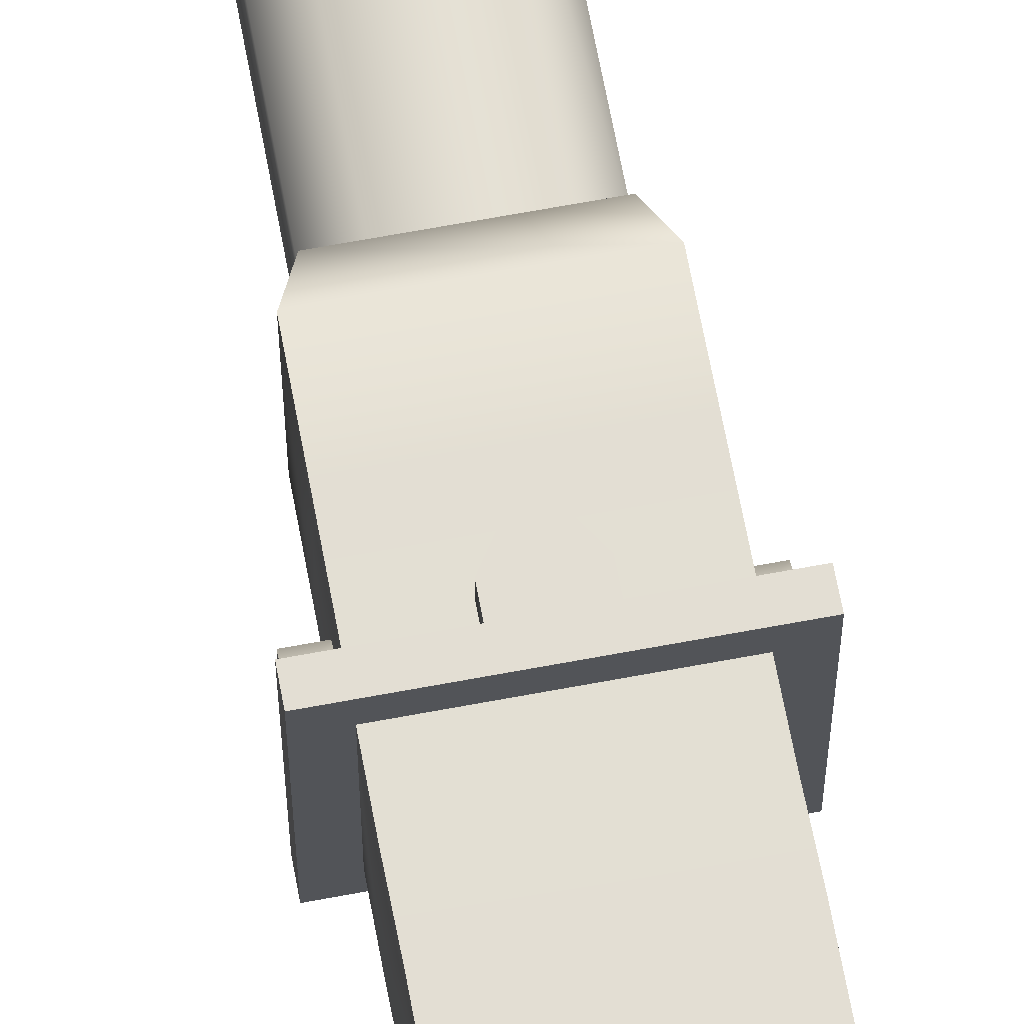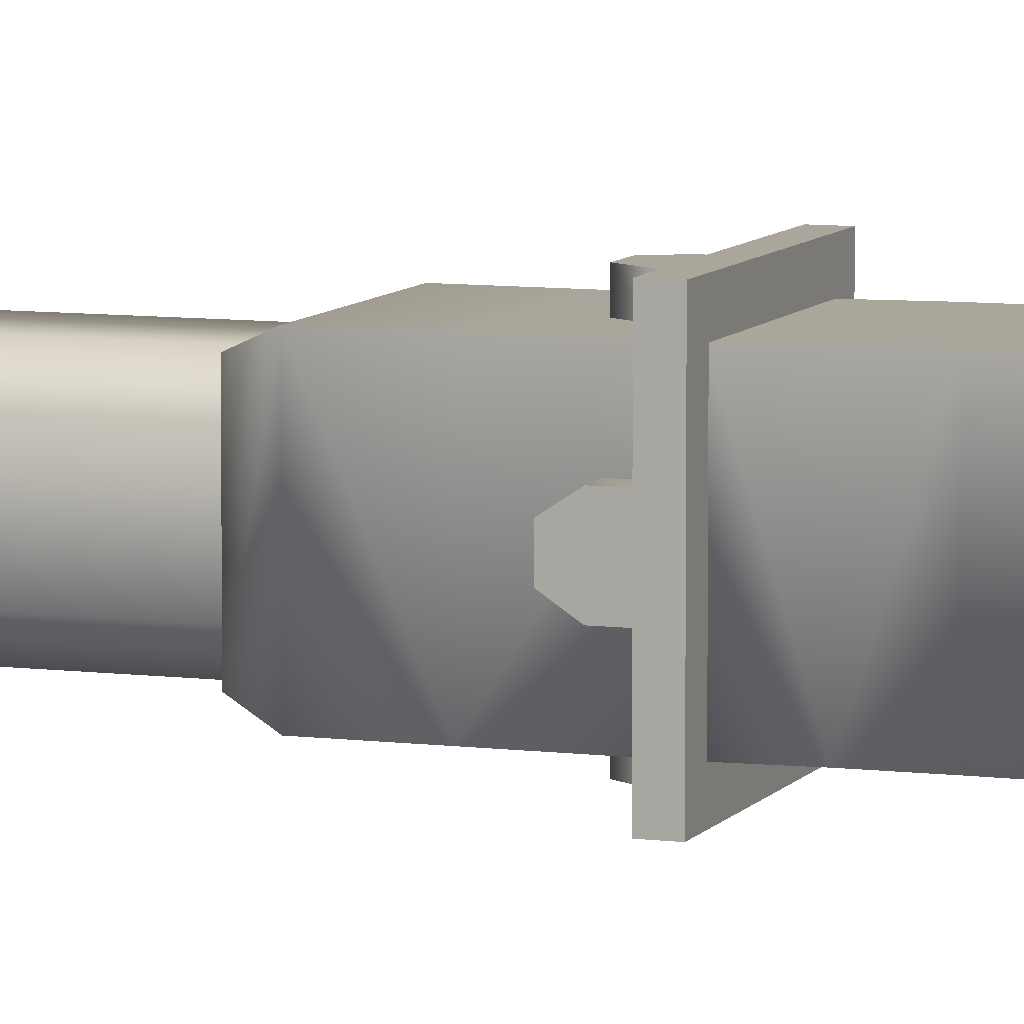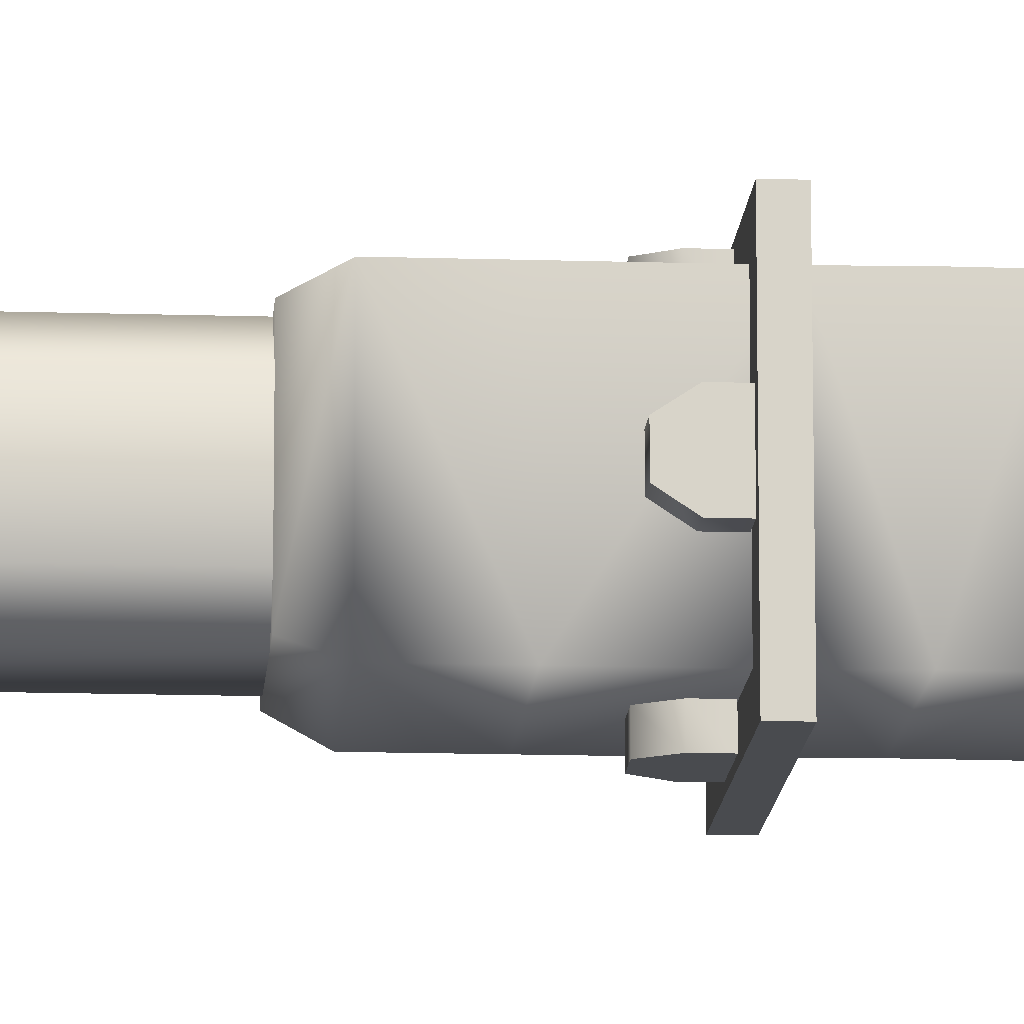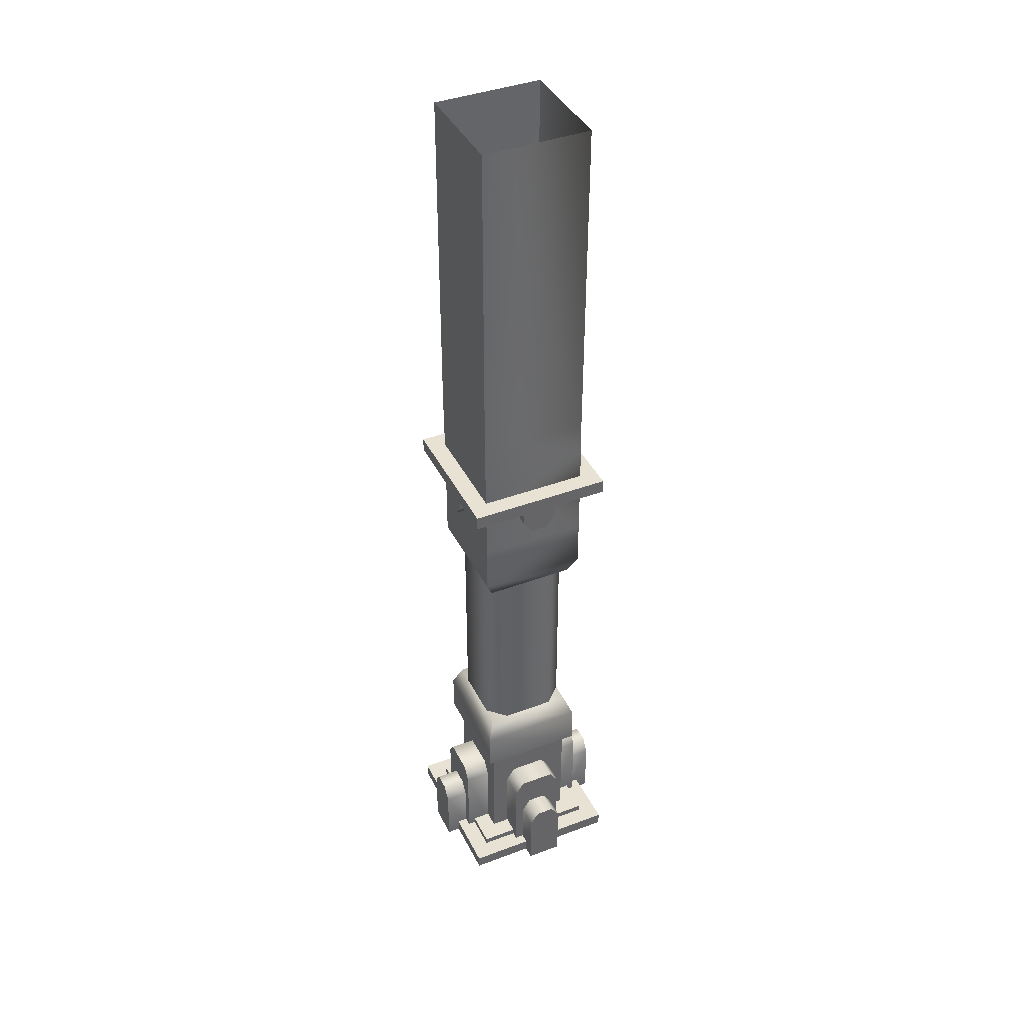
<metadata>
{"format":"obj","ext":"obj","renderer":"f3d","projection":"perspective","resolution":1024,"background":"white","views":[{"elev":67.3,"azim":169.4,"up":"+Z"},{"elev":8.0,"azim":109.8,"up":"+Z"},{"elev":-14.2,"azim":86.0,"up":"+Z"},{"elev":40.6,"azim":65.3,"up":"+Y"}]}
</metadata>
<code>
g aterroom_column
v -120 1289 -119
v 120 1289 -119
v 120 1213 -120
v -120 1213 -120
v 120 1289 -119
v 120 1289 121
v 120 1213 120
v 120 1213 -120
v 120 1289 121
v -120 1289 121
v -120 1213 120
v 120 1213 120
v -120 1289 121
v -120 1289 -119
v -120 1213 -120
v -120 1213 120
v -152.3 1153 -40
v -120 1153 -40
v -120 1122 -20
v -152.3 1153 40
v -120 1153 40
v -120 1183 40
v 180 31.19 -180
v 140 31.19 -140
v 140 31.19 140
v 180 31.19 180
v 120 1153 40
v 152.3 1153 40
v 152.3 1183 40
v 120 1122 20
v 152.3 1122 20
v 40 1183 152.4
v 20 1122 152.4
v 40 1153 152.4
v -152.4 167.6 20
v -152.4 167.6 -20
v -208.3 167.6 -20
v -208.3 167.6 20
v -152.4 137.3 40
v -152.4 167.6 20
v -208.3 167.6 20
v -208.3 137.3 40
v -152.4 0.7913 40
v -208.3 0.7913 40
v -152.4 137.3 -40
v -152.4 0.7913 -40
v -208.3 0.7913 -40
v -208.3 137.3 -40
v -152.4 167.6 -20
v -208.3 167.6 -20
v -97.55 213.1 60
v -97.55 243.4 40
v -156.8 243.4 40
v -156.8 213.1 60
v -97.55 243.4 40
v -97.55 243.4 -40
v -156.8 243.4 -40
v -156.8 243.4 40
v -97.55 243.4 -40
v -97.55 213.1 -60
v -156.8 213.1 -60
v -156.8 243.4 -40
v -97.55 213.1 -60
v -97.55 23.03 -60
v -156.8 23.03 -60
v -156.8 213.1 -60
v -97.55 23.03 60
v -97.55 213.1 60
v -156.8 213.1 60
v -156.8 23.03 60
v 60.15 213.1 97.69
v 40.15 243.4 97.69
v 40.15 243.4 156.9
v 60.14 213.1 156.9
v 40.15 243.4 97.69
v -39.85 243.4 97.69
v -39.85 243.4 156.9
v 40.15 243.4 156.9
v -39.85 243.4 97.69
v -59.85 213.1 97.69
v -59.85 213.1 156.9
v -39.85 243.4 156.9
v -59.85 213.1 97.69
v -59.85 23.03 97.69
v -59.85 23.03 156.9
v -59.85 213.1 156.9
v 60.15 23.03 97.69
v 60.15 213.1 97.69
v 60.14 213.1 156.9
v 60.14 23.03 156.9
v 20.15 167.6 152.6
v -19.85 167.6 152.6
v -19.85 167.6 208.5
v 20.15 167.6 208.5
v 40.14 137.3 152.6
v 20.15 167.6 152.6
v 20.15 167.6 208.5
v 40.15 137.3 208.5
v 40.14 0.7913 152.6
v 40.15 0.7913 208.5
v -39.85 137.3 152.6
v -39.86 0.7913 152.6
v -39.85 0.7913 208.5
v -39.85 137.3 208.5
v -19.85 167.6 152.6
v -19.85 167.6 208.5
v 157.1 243.4 40
v 97.84 243.4 40
v 97.84 213.1 60
v 157.1 213.1 60
v 157.1 243.4 -40
v 97.84 243.4 -40
v 97.84 243.4 40
v 157.1 243.4 40
v 157.1 213.1 -60
v 97.84 213.1 -60
v 97.84 243.4 -40
v 157.1 243.4 -40
v 157.1 23.03 -60
v 97.84 23.03 -60
v 97.84 213.1 -60
v 157.1 213.1 -60
v 157.1 213.1 60
v 97.84 213.1 60
v 97.84 23.03 60
v 157.1 23.03 60
v 152.7 167.6 20
v 208.6 167.6 20
v 208.6 167.6 -20
v 152.7 167.6 -20
v 152.7 137.3 40
v 208.6 137.3 40
v 208.6 167.6 20
v 152.7 167.6 20
v 152.7 0.7913 40
v 208.6 0.7913 40
v 152.7 137.3 -40
v 208.6 137.3 -40
v 208.6 0.7913 -40
v 152.7 0.7913 -40
v 152.7 167.6 -20
v 208.6 167.6 -20
v 60.15 213.1 -97.69
v 60.14 213.1 -156.9
v 40.15 243.4 -156.9
v 40.15 243.4 -97.69
v 40.15 243.4 -97.69
v 40.15 243.4 -156.9
v -39.85 243.4 -156.9
v -39.85 243.4 -97.69
v -39.85 243.4 -97.69
v -39.85 243.4 -156.9
v -59.85 213.1 -156.9
v -59.85 213.1 -97.69
v -59.85 213.1 -97.69
v -59.85 213.1 -156.9
v -59.85 23.03 -156.9
v -59.85 23.03 -97.69
v 60.15 23.03 -97.69
v 60.14 23.03 -156.9
v 60.14 213.1 -156.9
v 60.15 213.1 -97.69
v 20.15 167.6 -152.6
v 20.15 167.6 -208.5
v -19.85 167.6 -208.5
v -19.85 167.6 -152.6
v 40.14 137.3 -152.6
v 40.15 137.3 -208.5
v 20.15 167.6 -208.5
v 20.15 167.6 -152.6
v 40.14 0.7913 -152.6
v 40.15 0.7914 -208.5
v -39.85 137.3 -152.6
v -39.85 137.3 -208.5
v -39.85 0.7913 -208.5
v -39.86 0.7913 -152.6
v 180 0.8833 -180
v 180 31.19 -180
v 180 31.19 180
v 180 0.8833 180
v -19.85 167.6 -152.6
v -19.85 167.6 -208.5
v 20 1122 -120
v 20 1122 -152.4
v 40 1153 -152.4
v -40 1153 152.4
v 140 46.35 140
v 140 46.35 -140
v 100 46.35 -100
v 100 46.35 100
v -100 46.35 100
v -140 46.35 140
v 152.3 1183 -40
v 152.3 1122 -20
v 152.3 1153 -40
v 152.3 1153 40
v 180 31.19 180
v 140 31.19 140
v -140 31.19 140
v -180 31.19 180
v 180 0.8833 180
v 180 31.19 180
v -180 31.19 180
v -180 0.8833 180
v -140 46.35 -140
v -140 46.35 140
v -100 46.35 100
v -100 46.35 -100
v 152.3 1122 20
v 152.3 1183 40
v -180 31.19 -180
v -180 31.19 180
v -140 31.19 140
v -140 31.19 -140
v -180 0.8833 180
v -180 31.19 180
v -180 31.19 -180
v -180 0.8833 -180
v 100 46.35 -100
v 140 46.35 -140
v 152.3 1122 20
v 120 1122 20
v 120 1122 -20
v 152.3 1122 -20
v -180 31.19 -180
v -140 31.19 -140
v 140 31.19 -140
v 180 31.19 -180
v -180 0.8833 -180
v -180 31.19 -180
v 180 31.19 -180
v 180 0.8833 -180
v 152.3 1122 -20
v 120 1122 -20
v 120 1153 -40
v 152.3 1153 -40
v 120 1183 -40
v 152.3 1183 -40
v -159.6 1216 -159.4
v 159.6 1216 -159.4
v 159.6 1184 -159.4
v -159.6 1184 -159.4
v -159.6 1216 159.7
v -159.6 1216 -159.4
v -159.6 1184 -159.4
v -159.6 1184 159.7
v 159.6 1216 159.7
v -159.6 1216 159.7
v -159.6 1184 159.7
v 159.6 1184 159.7
v 159.6 1216 -159.4
v 159.6 1216 159.7
v 159.6 1184 159.7
v 159.6 1184 -159.4
v 40 1153 -120
v -152.3 1122 20
v 40 1183 -152.4
v 40 1183 -120
v -40 1183 -120
v -40 1183 -152.4
v -40 1153 -152.4
v -40 1153 -120
v -20 1122 -152.4
v -20 1122 -120
v -20 1122 -120
v -20 1122 -152.4
v 20 1122 -152.4
v 20 1122 -120
v -40 1183 -152.4
v 40 1183 -152.4
v 40 1153 -152.4
v 20 1122 -152.4
v -20 1122 -152.4
v -40 1153 -152.4
v -152.3 1122 -20
v -120 1122 20
v -152.3 1183 -40
v -120 1183 -40
v -152.3 1183 40
v 120 1183 40
v -20 1122 120
v -20 1122 152.4
v -40 1153 152.4
v -40 1153 120
v -40 1183 152.4
v -120 1122 20
v -152.3 1122 20
v -152.3 1122 -20
v -120 1122 -20
v -152.3 1183 40
v -152.3 1183 -40
v -152.3 1153 -40
v -152.3 1122 -20
v -152.3 1122 20
v -152.3 1153 40
v -40 1183 120
v 40 1153 120
v 40 1153 152.4
v 20 1122 152.4
v 20 1122 120
v 40 1183 120
v 40 1183 152.4
v 20 1122 120
v 20 1122 152.4
v -20 1122 152.4
v -20 1122 120
v -40 1183 152.4
v -20 1122 152.4
f 25 23 24
f 23 25 26
f 102 103 101
f 104 101 103
f 101 104 105
f 106 105 104
f 18 277 278
f 277 18 17
f 19 17 18
f 17 19 275
f 21 256 276
f 256 21 20
f 22 20 21
f 20 22 279
f 174 181 182
f 181 174 173
f 175 173 174
f 173 175 176
f 185 183 184
f 183 185 255
f 257 255 185
f 255 257 258
f 284 285 296
f 285 284 283
f 281 283 284
f 283 281 282
f 298 301 302
f 301 298 297
f 299 297 298
f 297 299 300
f 186 32 307
f 32 186 33
f 308 33 186
f 32 33 34
f 189 187 188
f 187 189 190
f 191 187 190
f 187 191 192
f 210 196 193
f 194 193 196
f 193 194 195
f 196 209 194
f 271 269 270
f 269 271 273
f 272 273 271
f 269 273 274
f 28 30 31
f 30 28 27
f 29 27 28
f 27 29 280
f 53 51 52
f 51 53 54
f 57 55 56
f 55 57 58
f 61 59 60
f 59 61 62
f 65 63 64
f 63 65 66
f 69 67 68
f 67 69 70
f 73 71 72
f 71 73 74
f 77 75 76
f 75 77 78
f 81 79 80
f 79 81 82
f 85 83 84
f 83 85 86
f 89 87 88
f 87 89 90
f 93 91 92
f 91 93 94
f 96 97 95
f 98 95 97
f 95 98 99
f 100 99 98
f 109 107 108
f 107 109 110
f 113 111 112
f 111 113 114
f 117 115 116
f 115 117 118
f 121 119 120
f 119 121 122
f 125 123 124
f 123 125 126
f 129 127 128
f 127 129 130
f 132 135 136
f 135 132 131
f 133 131 132
f 131 133 134
f 138 141 142
f 141 138 137
f 139 137 138
f 137 139 140
f 145 143 144
f 143 145 146
f 149 147 148
f 147 149 150
f 153 151 152
f 151 153 154
f 157 155 156
f 155 157 158
f 161 159 160
f 159 161 162
f 165 163 164
f 163 165 166
f 168 171 172
f 171 168 167
f 169 167 168
f 167 169 170
f 179 177 178
f 177 179 180
f 199 197 198
f 197 199 200
f 203 201 202
f 201 203 204
f 207 205 206
f 205 207 208
f 219 205 208
f 205 219 220
f 213 211 212
f 211 213 214
f 217 215 216
f 215 217 218
f 223 221 222
f 221 223 224
f 227 225 226
f 225 227 228
f 231 229 230
f 229 231 232
f 235 233 234
f 233 235 236
f 237 236 235
f 236 237 238
f 241 239 240
f 239 241 242
f 245 243 244
f 243 245 246
f 249 247 248
f 247 249 250
f 253 251 252
f 251 253 254
f 261 259 260
f 259 261 262
f 263 262 261
f 262 263 264
f 267 265 266
f 265 267 268
f 305 303 304
f 303 305 306
f 3 1 2
f 1 3 4
f 7 5 6
f 5 7 8
f 11 9 10
f 9 11 12
f 15 13 14
f 13 15 16
f 37 35 36
f 35 37 38
f 40 41 39
f 42 39 41
f 39 42 43
f 44 43 42
f 46 47 45
f 48 45 47
f 45 48 49
f 50 49 48
f 288 286 287
f 286 288 289
f 292 290 291
f 290 292 294
f 293 294 292
f 290 294 295
v -120 955.7 120
v 120 955.7 120
v 120 1062 120
v 120 1062 -120
v 120 1062 120
v 120 955.7 120
v -120 1062 120
v 120 955.7 -120
v -120 955.7 -120
v -120 1062 -120
v 120 1062 -120
v -120 955.7 -120
v -120 955.7 120
v -120 1062 120
v -120 1062 -120
v 120 955.7 -120
f 311 309 310
f 309 311 315
f 314 312 313
f 312 314 324
f 318 316 317
f 316 318 319
f 322 320 321
f 320 322 323
v -120 1289 -119
v -121 1365 -119
v 119 1365 -119
v 120 1289 121
v 119 1365 121
v -121 1365 121
v -120 1289 121
v 119 1365 121
v 120 1289 121
v 120 1289 -119
v 119 1365 -119
v -121 1365 -119
v -120 1289 -119
v -120 1289 121
v -121 1365 121
v 120 1289 -119
f 327 325 326
f 325 327 340
f 330 328 329
f 328 330 331
f 334 332 333
f 332 334 335
f 338 336 337
f 336 338 339
v 119 319.1 117.9
v 119 410.1 118
v -119 410.1 118
v 119 410.1 118
v 119 319.1 117.9
v 119 319.1 -120
v -119 319.1 -120
v -119 410.1 -119.9
v 119 410.1 -119.9
v 119 319.1 -120
v -119 319.1 117.9
v -119 410.1 118
v -119 410.1 -119.9
v 119 410.1 -119.9
v -119 319.1 117.9
v -119 319.1 -120
f 343 341 342
f 341 343 355
f 346 344 345
f 344 346 354
f 349 347 348
f 347 349 350
f 353 351 352
f 351 353 356
v 140 46.35 -140
v 140 31.19 -140
v -140 31.19 -140
v -140 46.35 -140
v -159.6 1184 159.7
v -159.6 1184 -159.4
v 159.6 1184 -159.4
v -159.6 1216 159.7
v 159.6 1216 159.7
v 159.6 1216 -159.4
v -140 46.35 -140
v -140 31.19 -140
v -140 31.19 140
v -140 46.35 140
v 40.15 0.7914 -208.5
v -39.85 0.7913 -208.5
v -39.85 137.3 -208.5
v 20.15 167.6 -208.5
v 40.15 137.3 -208.5
v 40.15 243.4 -156.9
v 60.14 213.1 -156.9
v 60.14 23.03 -156.9
v -59.85 23.03 -156.9
v -59.85 213.1 -156.9
v -39.85 243.4 -156.9
v -140 46.35 140
v -140 31.19 140
v 140 31.19 140
v 140 31.19 -140
v 140 46.35 -140
v 140 46.35 140
v 140 31.19 140
v -19.85 167.6 -208.5
v 140 46.35 140
v 159.6 1184 159.7
v -159.6 1216 -159.4
v 40.15 0.7913 208.5
v -39.85 137.3 208.5
v -39.85 0.7913 208.5
v -208.3 0.7913 40
v -208.3 137.3 40
v -208.3 167.6 20
v -208.3 167.6 -20
v -208.3 137.3 -40
v 60 910.2 -100
v 100 910.2 -60
v 100 455.5 -60
v 59.99 455.5 100
v 100 455.5 60
v 100 910.2 60
v 59.99 910.2 100
v -156.8 243.4 40
v -156.8 23.03 60
v -156.8 213.1 60
v -156.8 213.1 -60
v -156.8 23.03 -60
v -156.8 243.4 -40
v -60.01 455.5 100
v -60.01 910.2 100
v -100 910.2 59.99
v 208.6 0.7913 40
v 208.6 0.7913 -40
v 208.6 137.3 -40
v 208.6 167.6 -20
v 208.6 167.6 20
v 208.6 137.3 40
v 157.1 213.1 -60
v 157.1 243.4 -40
v 157.1 243.4 40
v 157.1 213.1 60
v 157.1 23.03 60
v 157.1 23.03 -60
v 60 455.5 -100
v -100 910.2 -60.01
v -100 455.5 -60.01
v -100 455.5 59.99
v -60 910.2 -100
v -60 455.5 -100
v -100 455.5 -60.01
v -100 910.2 -60.01
v 100 910.2 60
v 100 455.5 60
v -60.01 910.2 100
v -60.01 455.5 100
v 40.15 243.4 156.9
v 60.14 23.03 156.9
v 60.14 213.1 156.9
v -59.85 213.1 156.9
v -59.85 23.03 156.9
v -39.85 243.4 156.9
v -208.3 0.7913 -40
v 20.15 167.6 208.5
v -19.85 167.6 208.5
v 40.15 137.3 208.5
f 363 361 362
f 361 363 391
f 432 430 431
f 430 432 416
f 414 416 432
f 416 414 415
f 433 435 436
f 435 433 434
f 401 434 433
f 434 401 429
f 403 429 401
f 401 402 403
f 437 403 402
f 403 437 438
f 378 376 377
f 376 378 380
f 379 380 378
f 376 380 381
f 450 448 393
f 394 393 448
f 393 394 395
f 448 449 394
f 398 396 397
f 396 398 400
f 399 400 398
f 396 400 447
f 406 404 405
f 404 406 407
f 404 439 440
f 439 404 407
f 413 411 408
f 409 408 411
f 408 409 410
f 411 412 409
f 419 417 418
f 417 419 421
f 420 421 419
f 417 421 422
f 424 425 423
f 427 423 425
f 423 427 428
f 425 426 427
f 446 444 441
f 442 441 444
f 441 442 443
f 444 445 442
f 366 364 365
f 364 366 392
f 369 367 368
f 367 369 370
f 373 371 372
f 371 373 374
f 389 374 373
f 371 374 375
f 385 387 388
f 387 385 386
f 382 384 390
f 384 382 383
f 359 357 358
f 357 359 360
v 120 1062 -120
v 120 1213 -120
v 120 1213 120
v -121 1365 -119
v -120 2108 -120
v 120 2108 -120
v 120 1062 120
v 119 1365 -119
v 120 1213 -120
v 120 1062 -120
v -120 1062 -120
v 120 1062 120
v 120 1213 120
v -120 1213 120
v -120 1062 120
v -120 1062 120
v -120 1213 120
v -120 1213 -120
v -120 1062 -120
v 100 319.1 -101
v 100 319.1 98.97
v 100 46.35 100
v 100 46.35 -100
v 100 319.1 98.97
v -100 319.1 98.97
v -100 46.35 100
v 100 46.35 100
v -119 410.1 118
v -100 459.9 100
v -100 459.9 -100
v -100 46.35 -100
v -100 46.35 100
v -100 319.1 98.97
v -100 319.1 -101
v 100 319.1 -101
v 100 46.35 -100
v -100 46.35 -100
v -121 1365 121
v -120 2108 120
v -120 2108 -120
v -121 1365 -119
v 119 1365 -119
v 120 2108 -120
v 120 2108 120
v 119 1365 121
v 119 1365 121
v 120 2108 120
v -120 2108 120
v -121 1365 121
v -100 459.9 100
v -119 410.1 118
v 119 410.1 118
v 100 459.9 100
v -120 1213 -120
v -119 410.1 -119.9
v 119 410.1 -119.9
v 100 459.9 -100
v 100 459.9 100
v 119 410.1 118
v 100 459.9 -100
v 119 410.1 -119.9
v -119 410.1 -119.9
v -100 459.9 -100
v 120 955.7 120
v 100 910.2 100
v 100 910.2 -100
v 120 955.7 -120
v -120 955.7 120
v -100 910.2 100
v 100 910.2 100
v 120 955.7 120
v -120 955.7 -120
v -100 910.2 -100
v -100 910.2 100
v -120 955.7 120
v 120 955.7 -120
v 100 910.2 -100
v -100 910.2 -100
v -120 955.7 -120
v -100 319.1 -101
f 453 451 452
f 451 453 457
f 456 454 455
f 454 456 458
f 461 459 460
f 459 461 504
f 464 462 463
f 462 464 465
f 468 466 467
f 466 468 469
f 472 470 471
f 470 472 473
f 476 474 475
f 474 476 477
f 480 478 479
f 478 480 505
f 483 481 482
f 481 483 530
f 486 484 485
f 484 486 487
f 490 488 489
f 488 490 491
f 494 492 493
f 492 494 495
f 498 496 497
f 496 498 499
f 502 500 501
f 500 502 503
f 508 506 507
f 506 508 509
f 512 510 511
f 510 512 513
f 516 514 515
f 514 516 517
f 520 518 519
f 518 520 521
f 524 522 523
f 522 524 525
f 528 526 527
f 526 528 529
v 100 910.2 100
v -100 910.2 100
v -100 910.2 -100
v 100 910.2 -100
v 100 459.9 -100
v -100 459.9 -100
v -100 459.9 100
v 100 459.9 100
f 533 531 532
f 531 533 534
f 537 535 536
f 535 537 538
v 119 319.1 -120
v 119 319.1 117.9
v -119 319.1 117.9
v -119 319.1 -120
f 541 539 540
f 539 541 542

</code>
